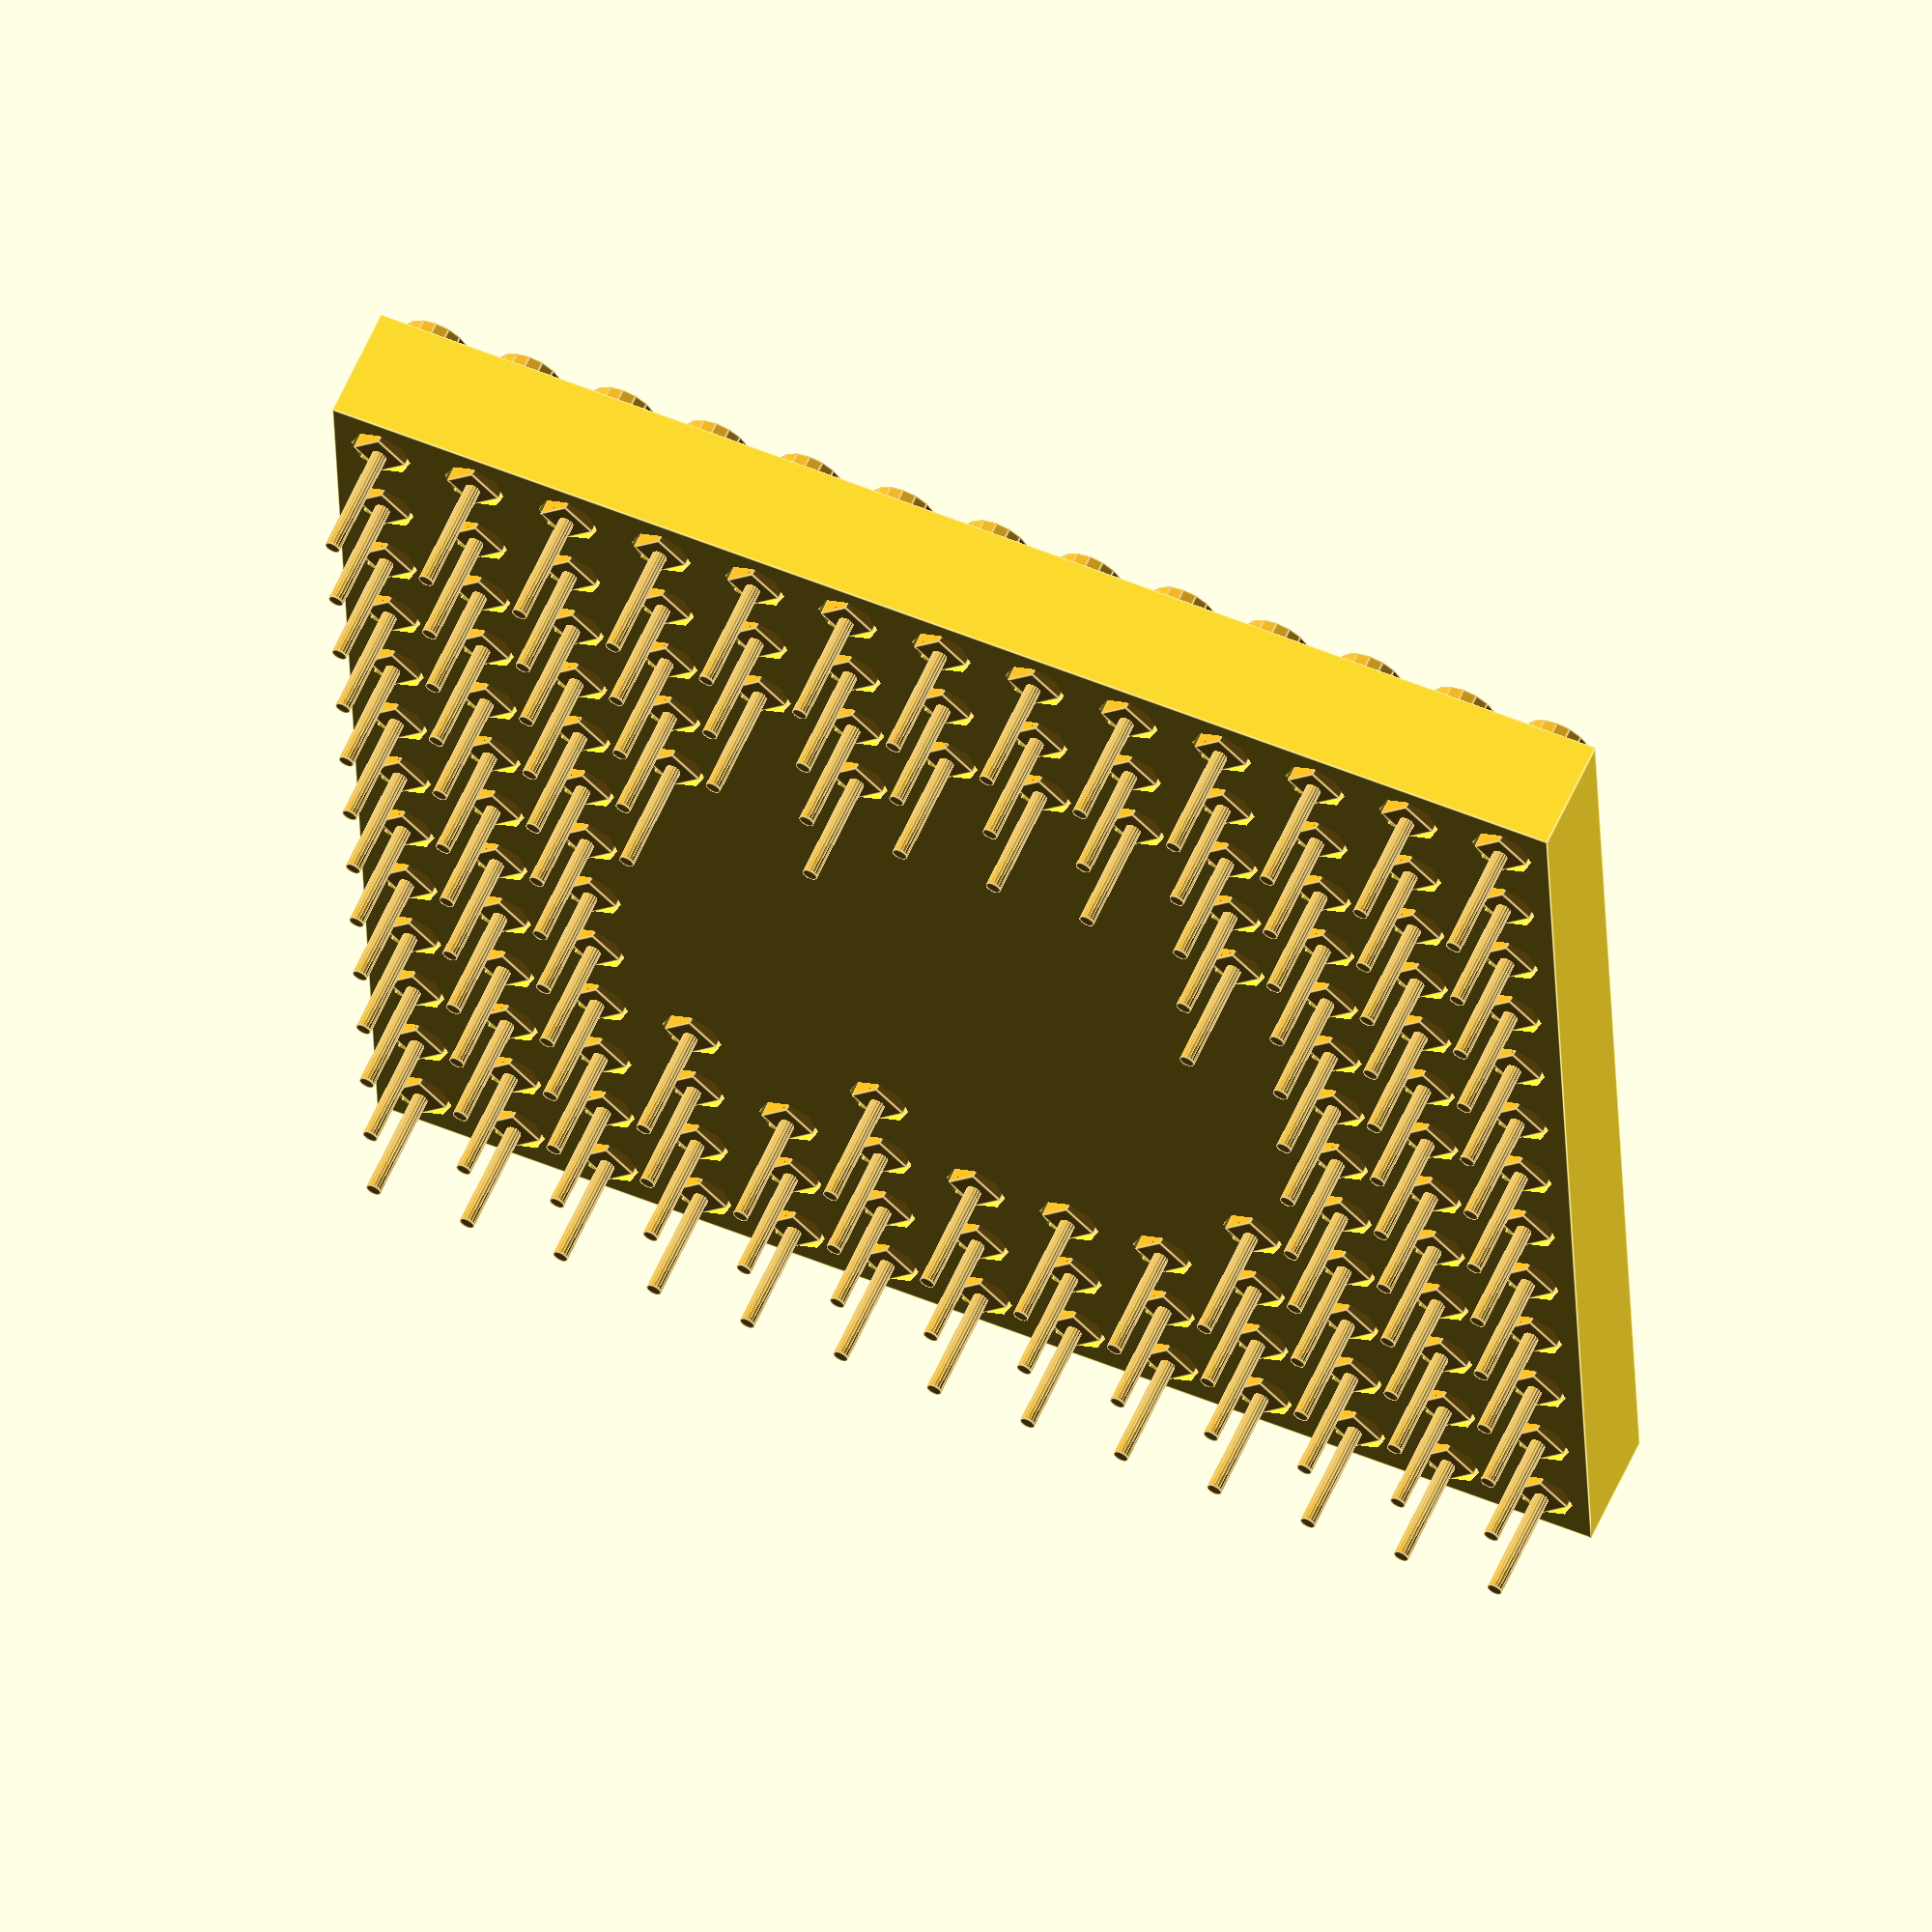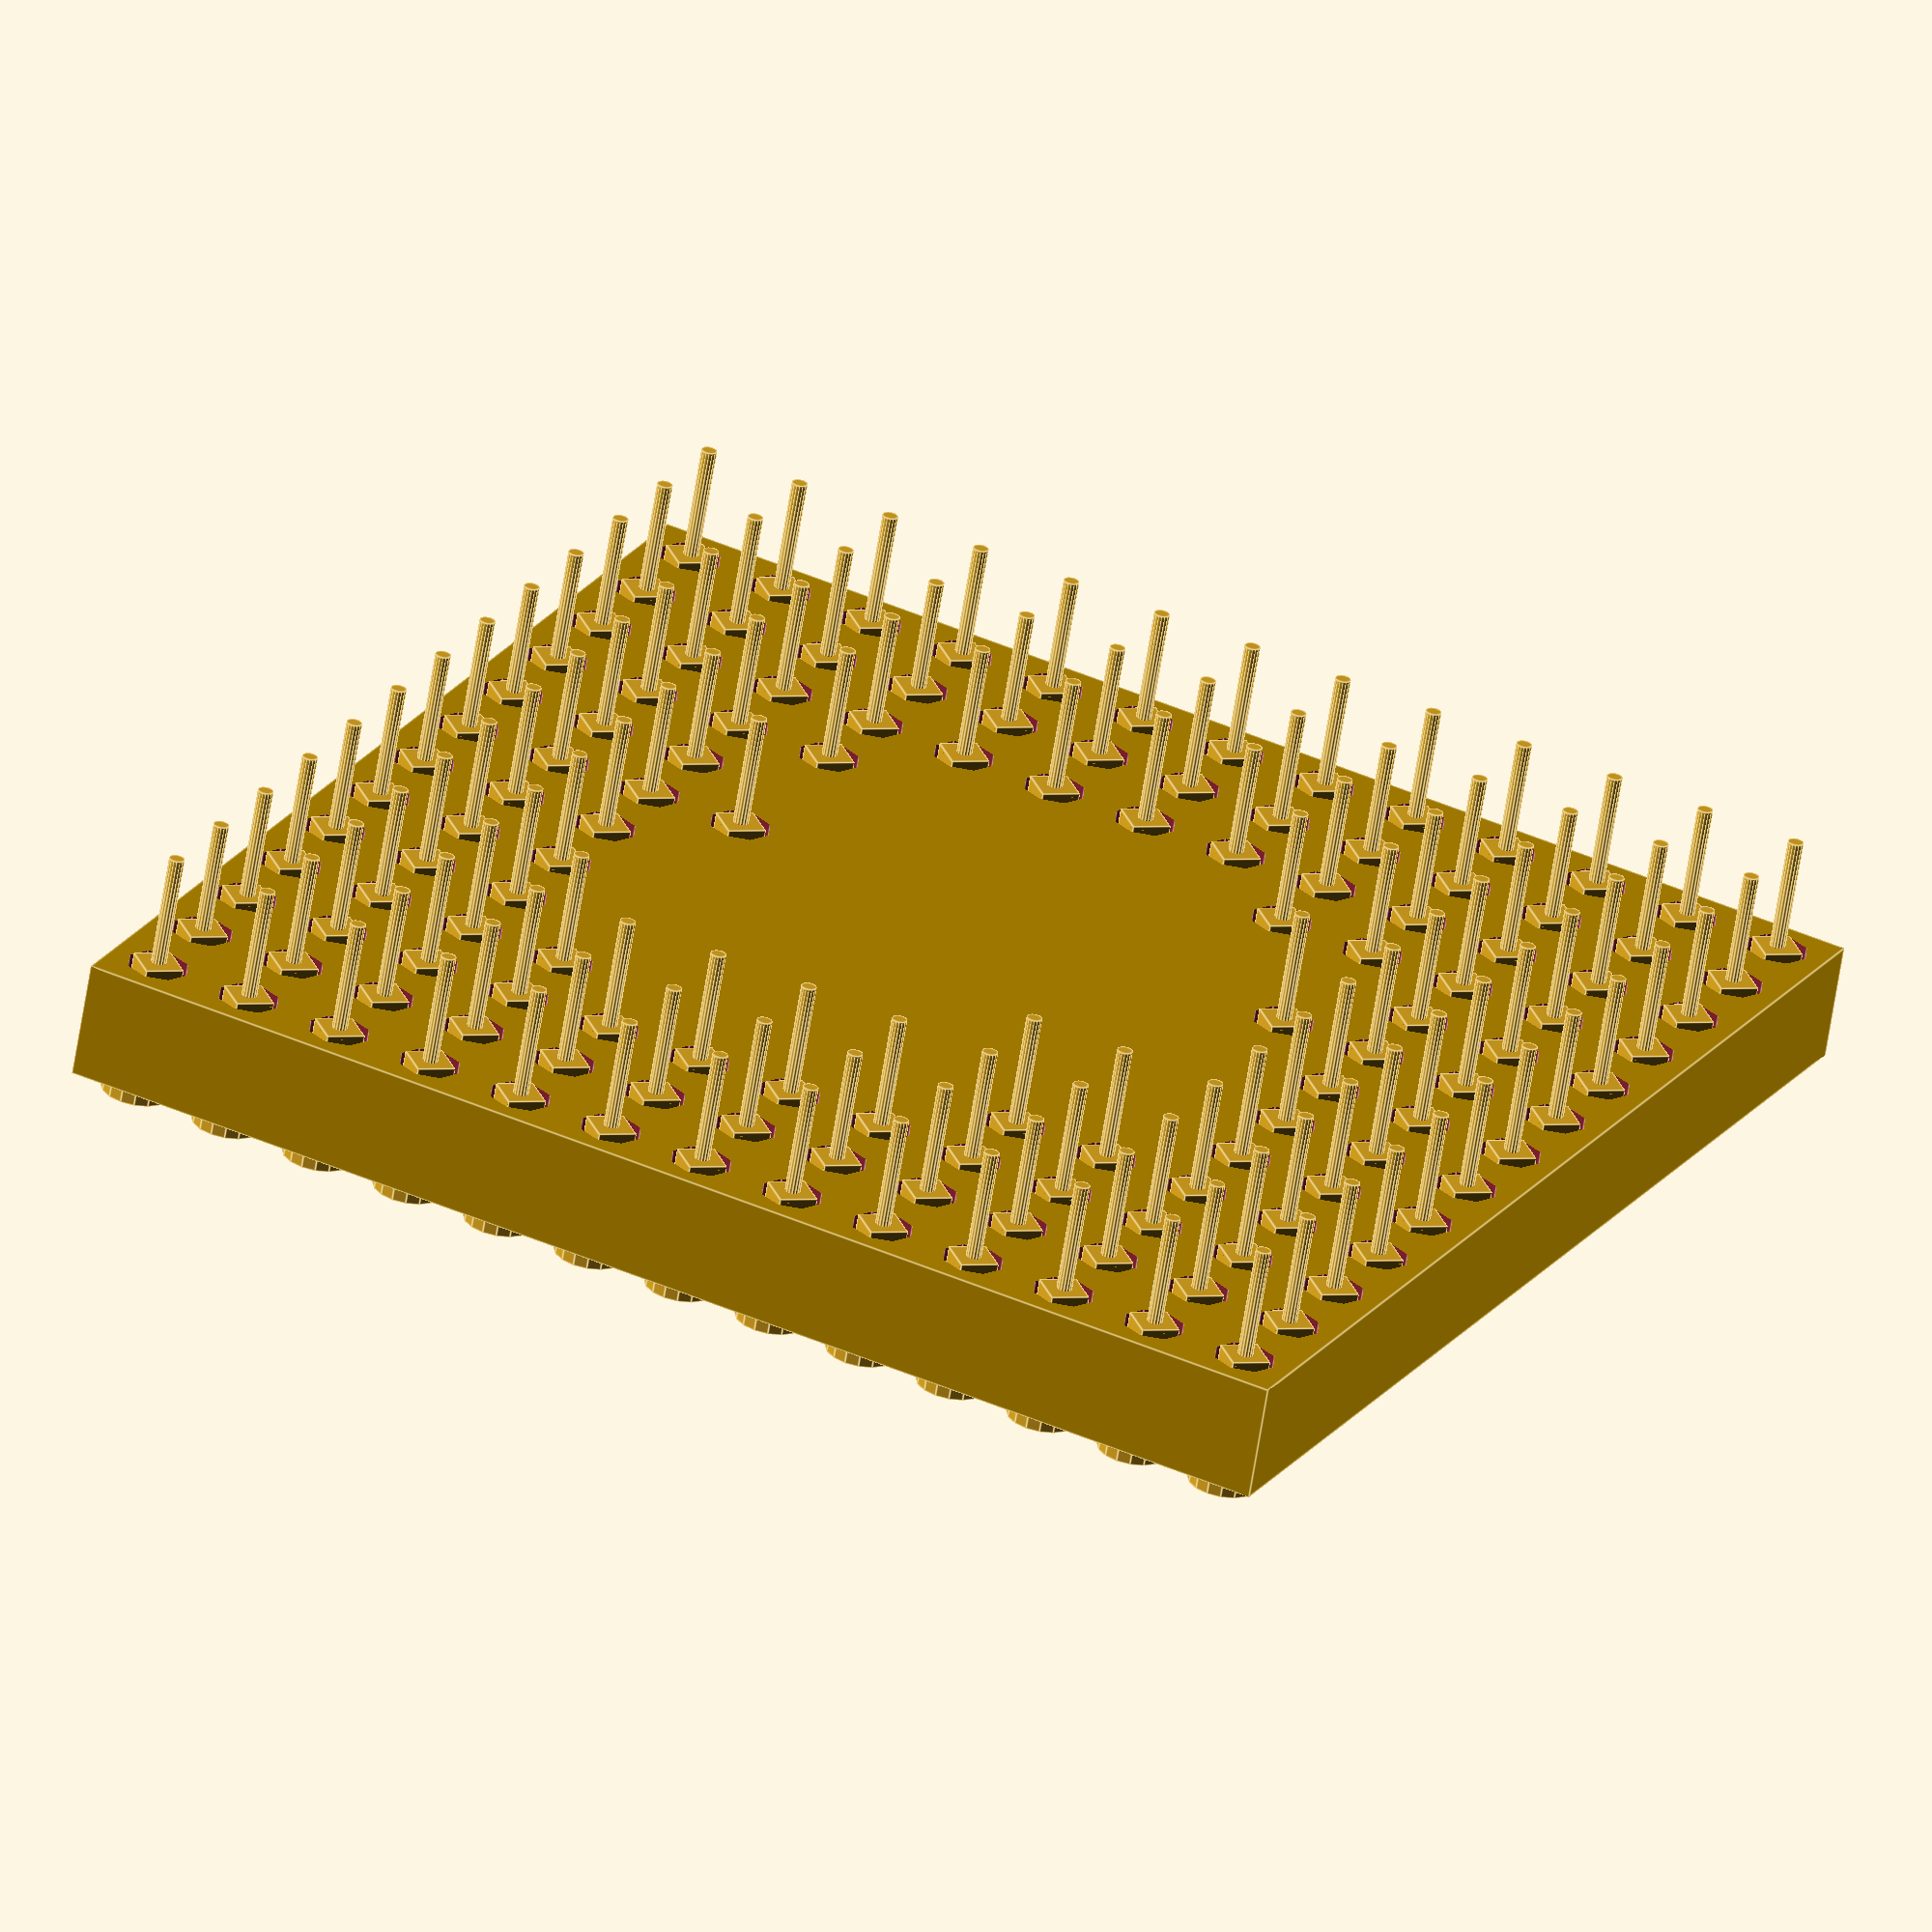
<openscad>
// Idea and draft code by max1zzz (@max234252).


/*[Variant]*/

// Which socket you need
pga_which = "128"; // ["12","64","68-10x10":68 10x10 - MC68000,"68-10x10-P":68 10x10 - preci-dip,"68-11x11":68 11x11 - 80C286,"73","84-10x10","84-11x11","114","128":128 - MC68030,"132","176","179":179 - MC68040RCxx, "182":182 - MC68040RCxxV,"223","238"]

// Remove matter in the center
hollow = true;

/*[Printing]*/

// Radius margin for the pins
pin_margin = 0.1; // [0.0:0.05:0.5]

/*[Debug]*/

$fn = 16;

/*[Hidden]*/

// some references:
// https://www.precidip.com/data/files/pdf/cat14_PGA_BGA_PLCC_sockets.pdf
// https://www.peconnectors.com/sockets-pga-cpu-and-memory/

// Unicode Art!
pga_pins = [
    // [ x, y, pins, count ]
    [
        5, 5,
        [
            "01110",
            "10001",
            "10001",
            "10001",
            "01110"
        ],
        "12"
    ],
    [
        10, 10,
        [
            "1111111111",
            "1111111111",
            "11◤     11",
            "11      11",
            "11      11",
            "11      11",
            "11      11",
            "11      11",
            "1111111111",
            "1111111111"
        ],
        "64"
    ],
    [
        10, 10,
        [
            "1111111111",
            "1111111111",
            "1110000111",
            "110    011",
            "110    011",
            "110    011",
            "110◣   011",
            "1110000111",
            "1111111111",
            "1111111111"
        ],
        "68-10x10"
    ],
    [
        10, 10,
        [
            "1111111111",
            "1111111111",
            "111   ◥111",
            "11     ◥11",
            "11      11",
            "11      11",
            "11◣    ◢11",
            "111◣  ◢111",
            "1111111111",
            "1111111111"
        ],
        "68-10x10-P"
    ],
    [
        11, 11,
        [
            "01111111110",
            "11111111111",
            "11◤      11",
            "11       11",
            "11       11",
            "11       11",
            "11       11",
            "11       11",
            "11       11",
            "11111111111",
            "01111111110"
        ],
        "68-11x11"
    ],
    [
        11, 11,
        [
            "11111111111",
            "11111111111",
            "111      11",
            "11       11",
            "11       11",
            "11       11",
            "11       11",
            "11       11",
            "11       11",
            "11111111111",
            "11111111111"
        ],
        "73"
    ],
    [
        10, 10,
        [
            "1111111111",
            "1111111111",
            "1111111111",
            "111◤   111",
            "111    111",
            "111    111",
            "111    111",
            "1111111111",
            "1111111111",
            "1111111111"
        ],
        "84-10x10"
    ],
    [
        11, 11,
        [
            "11111111111",
            "11111111111",
            "11001110011",
            "110◤    011",
            "111     111",
            "111     111",
            "111     111",
            "110     011",
            "11001110011",
            "11111111111",
            "11111111111"
        ],
        "84-11x11"
    ],
    [
        13, 13,
        [
            "1111111111111",
            "1111111111111",
            "1110001000111",
            "111       111",
            "111       111",
            "111       111",
            "111       111",
            "111       111",
            "111       111",
            "111◣      111",
            "1111111111111",
            "1111111111111",
            "1111111111111"
        ],
        "114"
    ],
    [
        13, 13,
        [
            "1111111111111",
            "1111111111111",
            "1111111111111",
            "1111010001111",
            "1110000000111",
            "1110000000111",
            "1110000000111",
            "1110000000111",
            "1111000001111",
            "1111010001111",
            "1111111111111",
            "1111111111111",
            "1111111111111"
        ],
        "128"
    ],
    [
        14, 14,
        [
            "11111111111111",
            "11111111111111",
            "11111111111111",
            "11100000000111",
            "11100000000111",
            "11100000000111",
            "11100000000111",
            "11100000000111",
            "11100000000111",
            "11100000000111",
            "11100000000111",
            "11111111111111",
            "11111111111111",
            "11111111111111"
        ],
        "132"
    ],
    [
        15, 15,
        [
            "111111111111111",
            "111111111111111",
            "111111111111111",
            "111111111111111",
            "1111       1111",
            "1111       1111",
            "1111       1111",
            "1111       1111",
            "1111       1111",
            "1111       1111",
            "1111◣      1111",
            "111111111111111",
            "111111111111111",
            "111111111111111",
            "111111111111111"
        ],
        "176"
    ],
    [
        18, 18,
        [
            "111111111111111111",
            "111111111111111111",
            "111111111111111111",
            "111            111",
            "111            111",
            "111            111",
            "111            111",
            "111            111",
            "111            111",
            "111            111",
            "111            111",
            "111            111",
            "111            111",
            "111            111",
            "111           ◢111",
            "111111111111111111",
            "111111111111111111",
            "011111111111111111"
        ],
        "179"
    ],
    [
        18, 18,
        [
            "111111111111111111",
            "111111111111111111",
            "111111111111111111",
            "111            111",
            "111            111",
            "111            111",
            "111            111",
            "111            111",
            "111            111",
            "111            111",
            "111            111",
            "111            111",
            "111            111",
            "111           ◢111",
            "111  ◢101◣   ◢1111",
            "111111111111111111",
            "111111111111111111",
            "011111111111111111"
        ],
        "182"
    ],
    [
        18, 18,
        [
            "111111111111111111",
            "111111111111111111",
            "111111111111111111",
            "111111111111111111",
            "111100000000001111",
            "111100000000001111",
            "111100000000001111",
            "111100000000001111",
            "111100000000001111",
            "111100000000001111",
            "111100000000001111",
            "111100000000001111",
            "111100000000001111",
            "111100000000001111",
            "111111111111111111",
            "111111111111111111",
            "111111111111111111",
            "011111111111111111"
        ],
        "223"
    ],
    [
        19, 19,
        [
            "1111111111111111111",
            "1111111111111111111",
            "1111111111111111111",
            "1111111111111111111",
            "1111000000000001111",
            "1111000000000001111",
            "1111000000000001111",
            "1111000000000001111",
            "1111000000000001111",
            "1111000000000001111",
            "1111000000000001111",
            "1111000000000001111",
            "1111000000000001111",
            "1111000000000001111",
            "1111100000000001111",
            "1111111111111111111",
            "1111111111111111111",
            "0111111111111111111",
            "0011111111111111111"
        ],
        "238"
    ]
];

module pga_socket(pga, margin=0.0) {
    pitch=2.54;

    module pin_array(pga, o = 0, cavity=false) {
        fn = cavity ? ($preview ? 8 : $fn) : 4;
        for(y=[0:1:pga.y-1],x=[0:1:pga.x-1]){
            if (pga.z[pga.y-y-1][x] == "1") {
                translate([pitch*(x+.5), pitch*(y+.5), 0]){
                    translate([0, 0, -.1])
                        cylinder(2.2+.2, 0.7 + o, 0.7 + o, $fn=fn);
                    translate([0, 0, 2.2])
                        cylinder(0.9, 0.9 + o, 0.9 + o, $fn=fn);
                    // speed up rendering, that's just for the preview
                    if (!cavity) {
                        translate([0, 0, -3])
                            cylinder(4, 0.2, 0.2);
                        translate([0, 0, 3])
                            difference() {
                                cylinder(0.5, 0.9, 0.9);
                                translate([0,0,.1]) cylinder(1, 0.6, 0.6);
                            }
                    }
                }
            }
            // arrange for holes in the middle
            if (cavity && hollow) {
                corners = " ◢◣◤◥";
                // TODO: rounded corners? ◜◝◞◟
                for (i = [0:4]) {
                    if (pga.z[pga.y-y-1][x] == corners[i]) {
                        translate([pitch*(x+.5), pitch*(y+.5), 0])
                            difference() {
                                cube([pitch+0.05, pitch+0.05, 10], center=true);
                                if (i > 0)
                                    rotate([0, 0, (0.5 - i) * 90]) translate([5, 0, 5]) cube(10, center=true);
                            }
                    }
                }
            }
        }
    }

    if ($preview)
        color("Goldenrod") pin_array(pga, 0);

    difference() {
        cube([pitch*pga.x, pitch*pga.y, 3]);
        pin_array(pga, margin, true);
    }
};

idx = search([pga_which], pga_pins, num_returns_per_match=0, index_col_num=3);

pga_socket(pga_pins[idx[0][0]], pin_margin);

</openscad>
<views>
elev=120.8 azim=2.1 roll=336.3 proj=o view=edges
elev=243.9 azim=243.9 roll=9.0 proj=o view=edges
</views>
